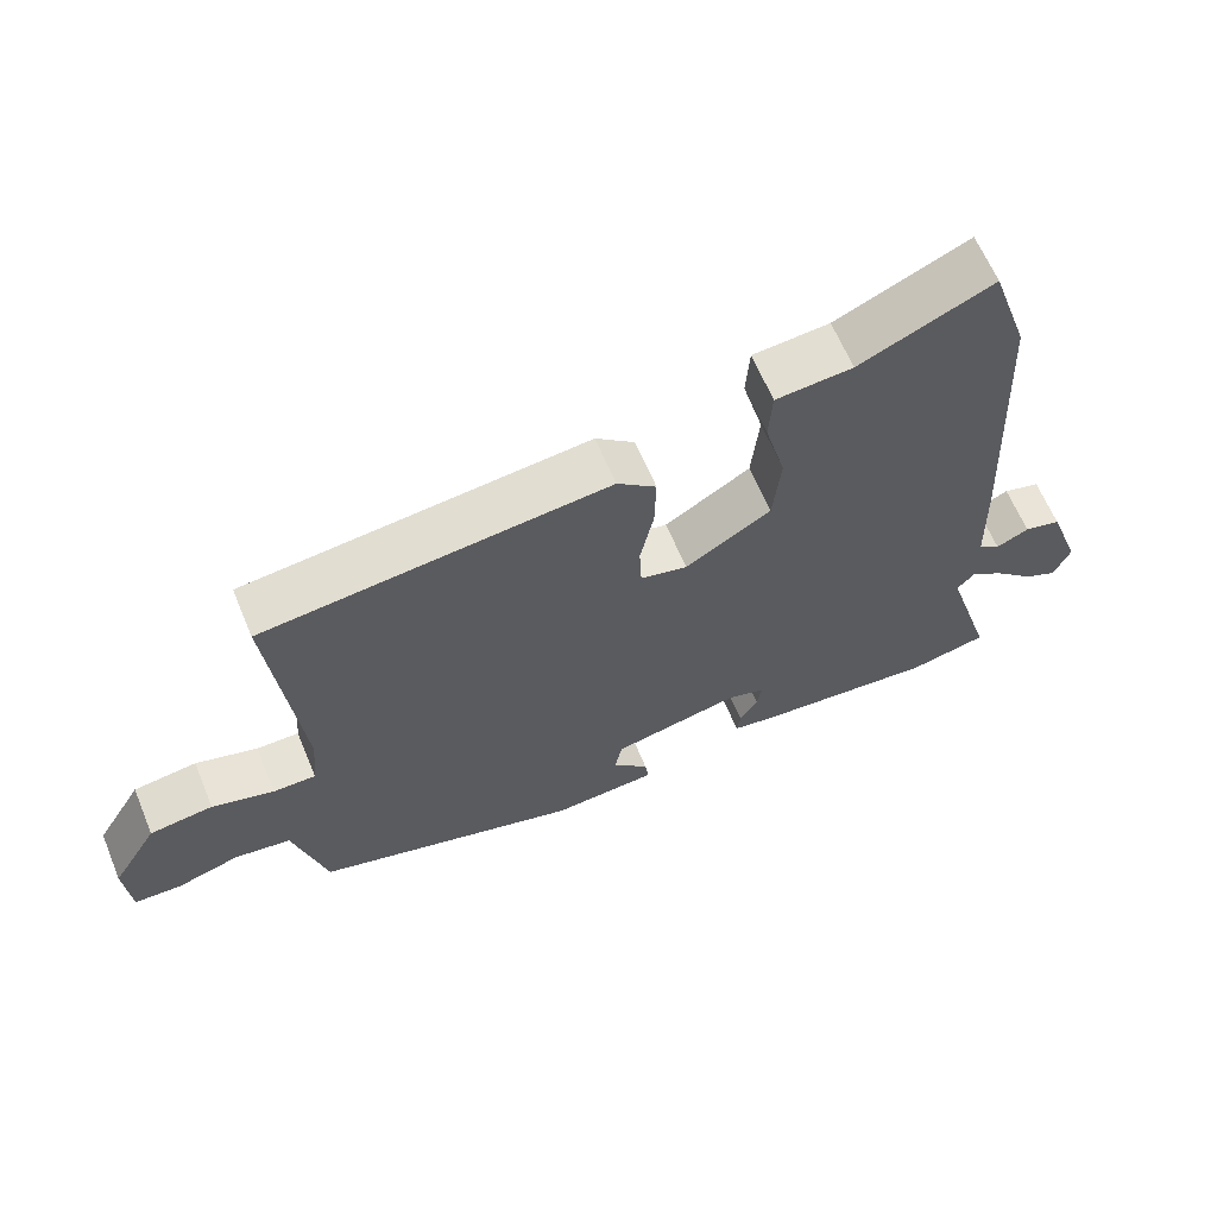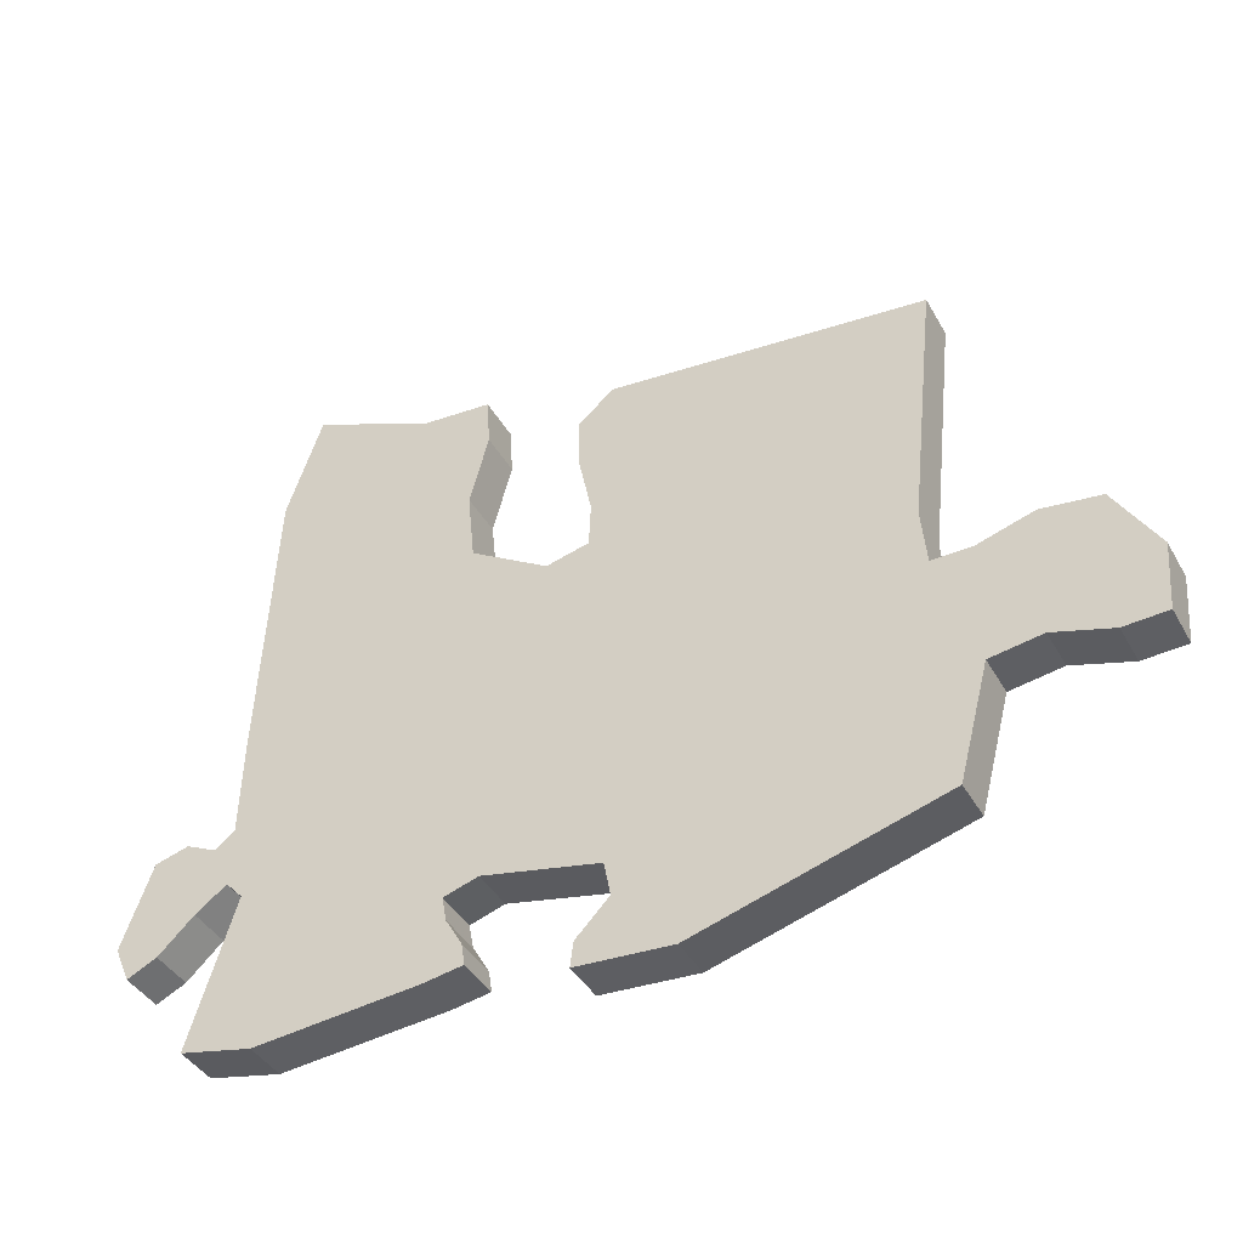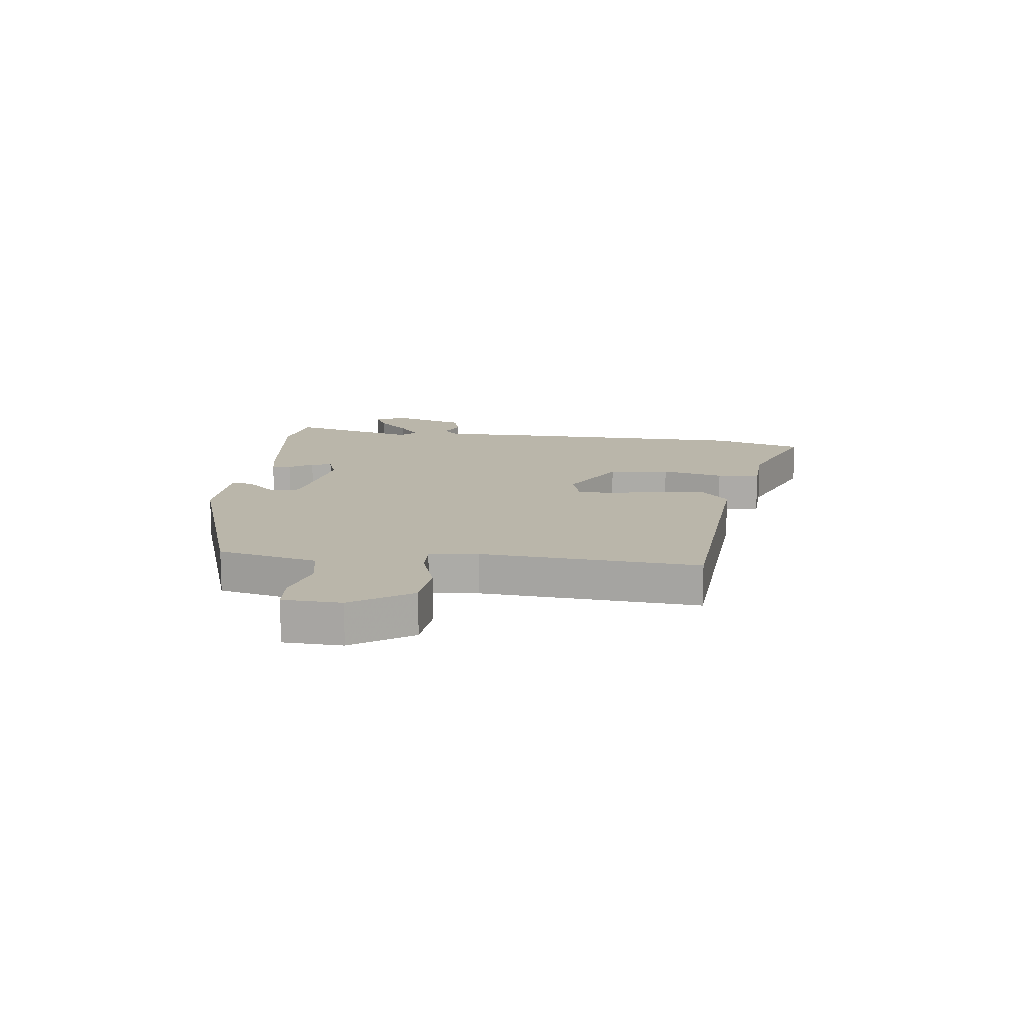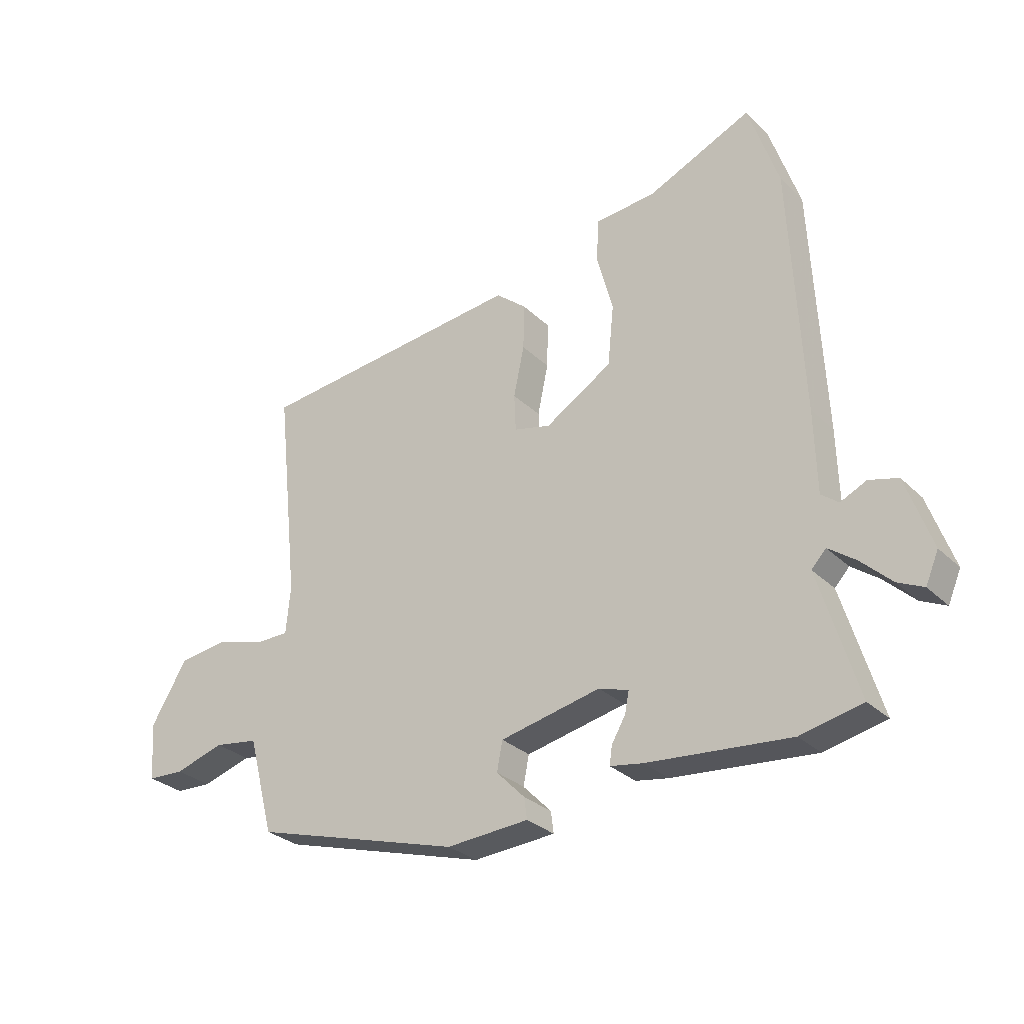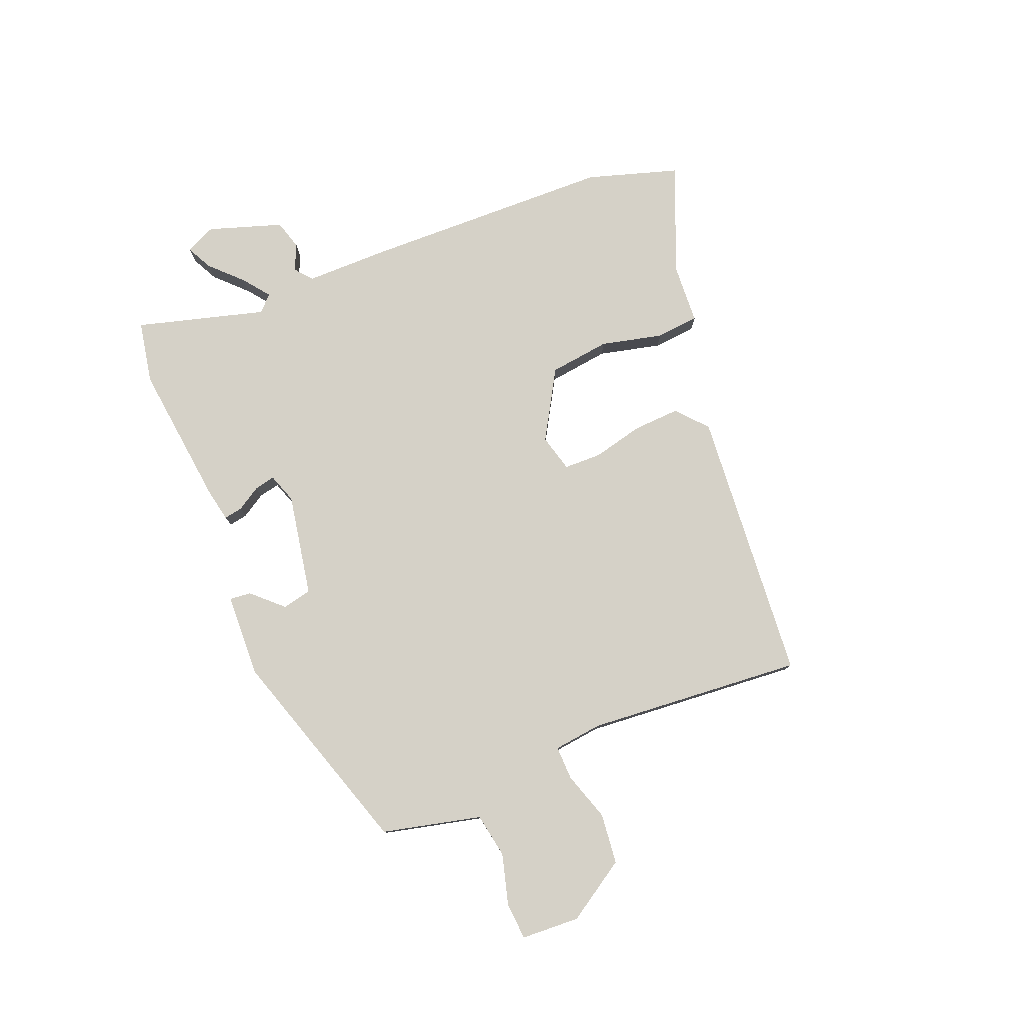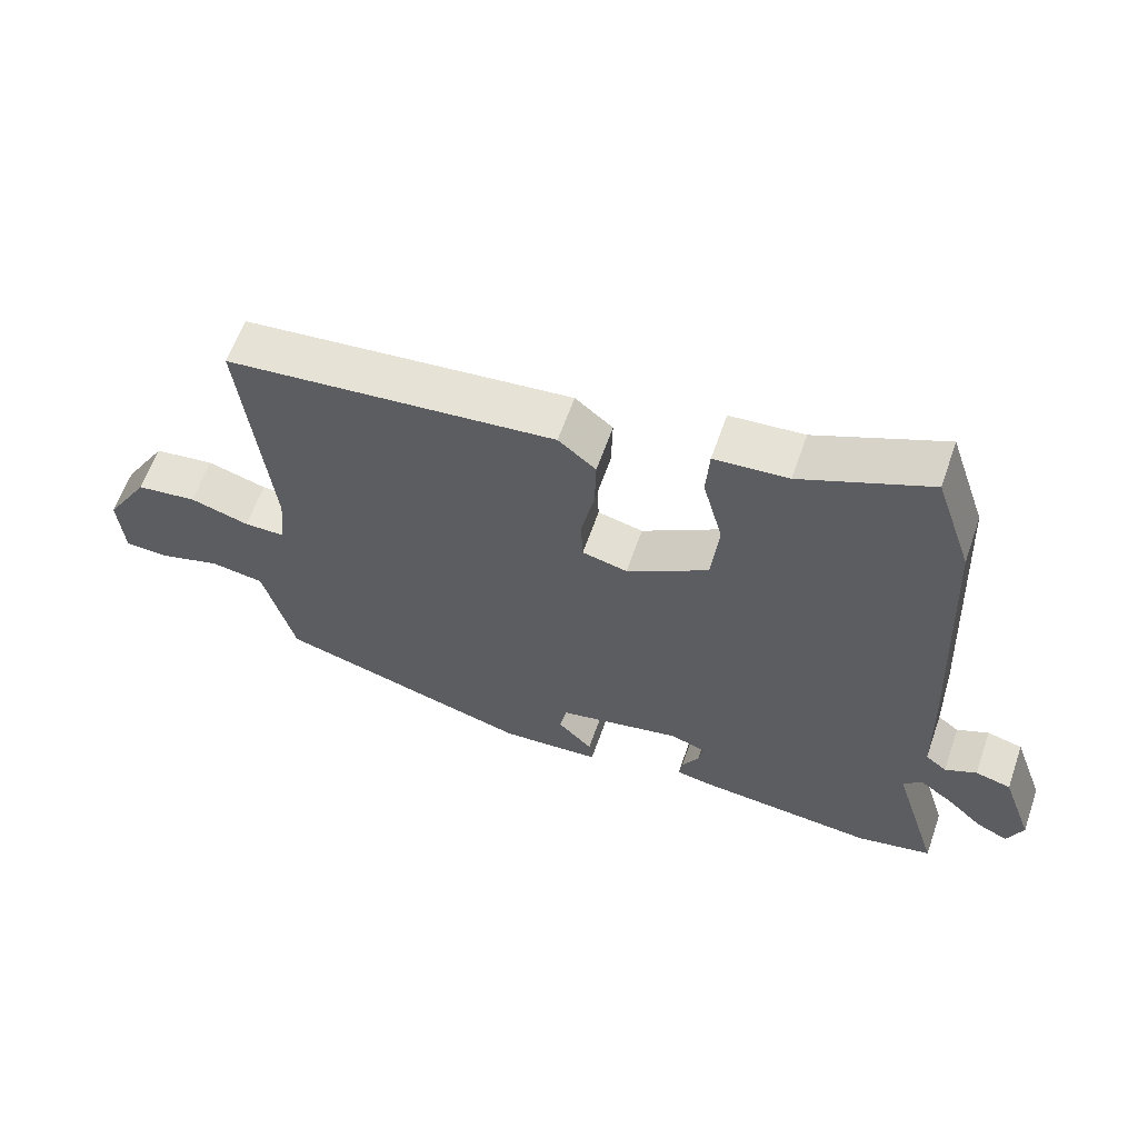
<metadata>
{"format":"obj","ext":"obj","renderer":"f3d","projection":"perspective","resolution":1024,"background":"white","views":[{"elev":63.5,"azim":-22.6,"up":"+Z"},{"elev":-40.7,"azim":-152.8,"up":"+Z"},{"elev":13.8,"azim":-85.1,"up":"+Y"},{"elev":-29.3,"azim":35.9,"up":"+Z"},{"elev":78.9,"azim":-113.5,"up":"+Y"},{"elev":61.3,"azim":19.2,"up":"+Z"}]}
</metadata>
<code>
v -0.507 0.07 -0.423
v -0.521 0.07 -0.37
v -0.553 0.07 -0.249
v -0.632 0.07 -0.237
v -0.721 0.07 -0.264
v -0.787 0.07 -0.261
v -0.795 0.07 -0.158
v -0.73 0.07 -0.05
v -0.641 0.07 -0.038
v -0.554 0.07 -0.064
v -0.494 0.07 -0.064
v -0.486 0.07 0.022
v -0.527 0.07 0.404
v -0.043 0.07 0.455
v 0.012 0.07 0.409
v 0.01 0.07 0.327
v -0.009 0.07 0.237
v -0.006 0.07 0.17
v 0.06 0.07 0.154
v 0.18 0.07 0.228
v 0.191 0.07 0.336
v 0.162 0.07 0.445
v 0.167 0.07 0.521
v 0.275 0.07 0.53
v 0.462 0.07 0.613
v 0.516 0.07 0.453
v 0.538 0.07 0.01
v 0.542 0.07 -0.137
v 0.573 0.07 -0.161
v 0.619 0.07 -0.139
v 0.671 0.07 -0.153
v 0.717 0.07 -0.282
v 0.694 0.07 -0.336
v 0.648 0.07 -0.314
v 0.593 0.07 -0.262
v 0.545 0.07 -0.227
v 0.519 0.07 -0.255
v 0.588 0.07 -0.481
v 0.478 0.07 -0.505
v 0.223 0.07 -0.482
v 0.164 0.07 -0.472
v 0.169 0.07 -0.439
v 0.194 0.07 -0.396
v 0.201 0.07 -0.359
v 0.148 0.07 -0.342
v -0.032 0.07 -0.38
v -0.042 0.07 -0.432
v 0.009 0.07 -0.484
v 0.014 0.07 -0.522
v -0.133 0.07 -0.532
v -0.507 0 -0.423
v -0.521 0 -0.37
v -0.553 0 -0.249
v -0.632 0 -0.237
v -0.721 0 -0.264
v -0.787 0 -0.261
v -0.795 0 -0.158
v -0.73 0 -0.05
v -0.641 0 -0.038
v -0.554 0 -0.064
v -0.494 0 -0.064
v -0.486 0 0.022
v -0.527 0 0.404
v -0.043 0 0.455
v 0.012 0 0.409
v 0.01 0 0.327
v -0.009 0 0.237
v -0.006 0 0.17
v 0.06 0 0.154
v 0.18 0 0.228
v 0.191 0 0.336
v 0.162 0 0.445
v 0.167 0 0.521
v 0.275 0 0.53
v 0.462 0 0.613
v 0.516 0 0.453
v 0.538 0 0.01
v 0.542 0 -0.137
v 0.573 0 -0.161
v 0.619 0 -0.139
v 0.671 0 -0.153
v 0.717 0 -0.282
v 0.694 0 -0.336
v 0.648 0 -0.314
v 0.593 0 -0.262
v 0.545 0 -0.227
v 0.519 0 -0.255
v 0.588 0 -0.481
v 0.478 0 -0.505
v 0.223 0 -0.482
v 0.164 0 -0.472
v 0.169 0 -0.439
v 0.194 0 -0.396
v 0.201 0 -0.359
v 0.148 0 -0.342
v -0.032 0 -0.38
v -0.042 0 -0.432
v 0.009 0 -0.484
v 0.014 0 -0.522
v -0.133 0 -0.532
f 47 48 49 50
f 46 47 50 1
f 45 46 1 2
f 40 41 42 43
f 40 43 44
f 37 38 39 40
f 36 37 40 44
f 32 33 34 35
f 32 35 36
f 29 30 31 32
f 28 29 32 36
f 25 26 27 28
f 24 25 28 36
f 21 22 23 24
f 20 21 24 36
f 19 20 36 44
f 14 15 16 17
f 12 13 14 17
f 11 12 17 18
f 7 8 9 10
f 7 10 11
f 4 5 6 7
f 3 4 7 11
f 45 2 3 11
f 19 44 45
f 11 18 19 45
f 100 99 98 97
f 51 100 97 96
f 52 51 96 95
f 93 92 91 90
f 94 93 90
f 90 89 88 87
f 94 90 87 86
f 85 84 83 82
f 86 85 82
f 82 81 80 79
f 86 82 79 78
f 78 77 76 75
f 86 78 75 74
f 74 73 72 71
f 86 74 71 70
f 94 86 70 69
f 67 66 65 64
f 67 64 63 62
f 68 67 62 61
f 60 59 58 57
f 61 60 57
f 57 56 55 54
f 61 57 54 53
f 61 53 52 95
f 95 94 69
f 95 69 68 61
f 1 51 52 2
f 2 52 53 3
f 3 53 54 4
f 4 54 55 5
f 5 55 56 6
f 6 56 57 7
f 7 57 58 8
f 8 58 59 9
f 9 59 60 10
f 10 60 61 11
f 11 61 62 12
f 12 62 63 13
f 13 63 64 14
f 14 64 65 15
f 15 65 66 16
f 16 66 67 17
f 17 67 68 18
f 18 68 69 19
f 19 69 70 20
f 20 70 71 21
f 21 71 72 22
f 22 72 73 23
f 23 73 74 24
f 24 74 75 25
f 25 75 76 26
f 26 76 77 27
f 27 77 78 28
f 28 78 79 29
f 29 79 80 30
f 30 80 81 31
f 31 81 82 32
f 32 82 83 33
f 33 83 84 34
f 34 84 85 35
f 35 85 86 36
f 36 86 87 37
f 37 87 88 38
f 38 88 89 39
f 39 89 90 40
f 40 90 91 41
f 41 91 92 42
f 42 92 93 43
f 43 93 94 44
f 44 94 95 45
f 45 95 96 46
f 46 96 97 47
f 47 97 98 48
f 48 98 99 49
f 49 99 100 50
f 50 100 51 1

</code>
